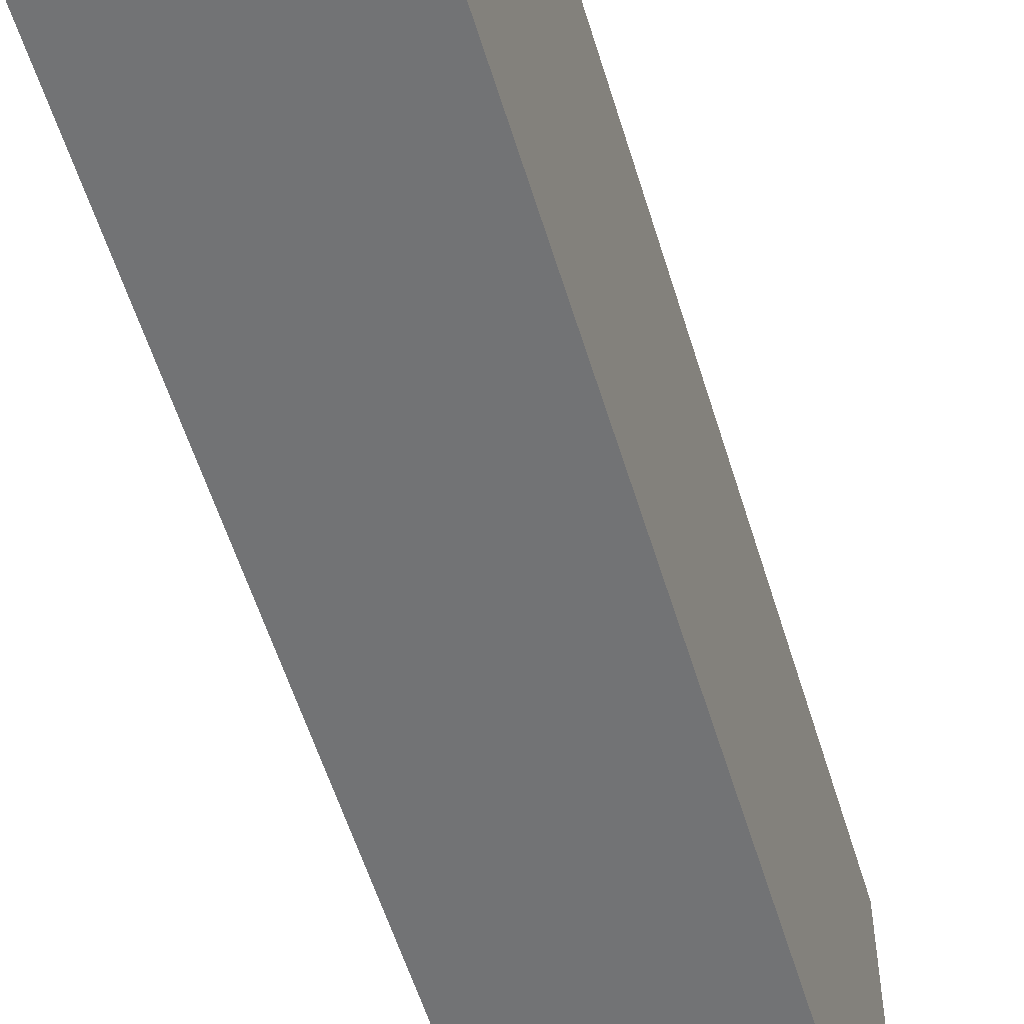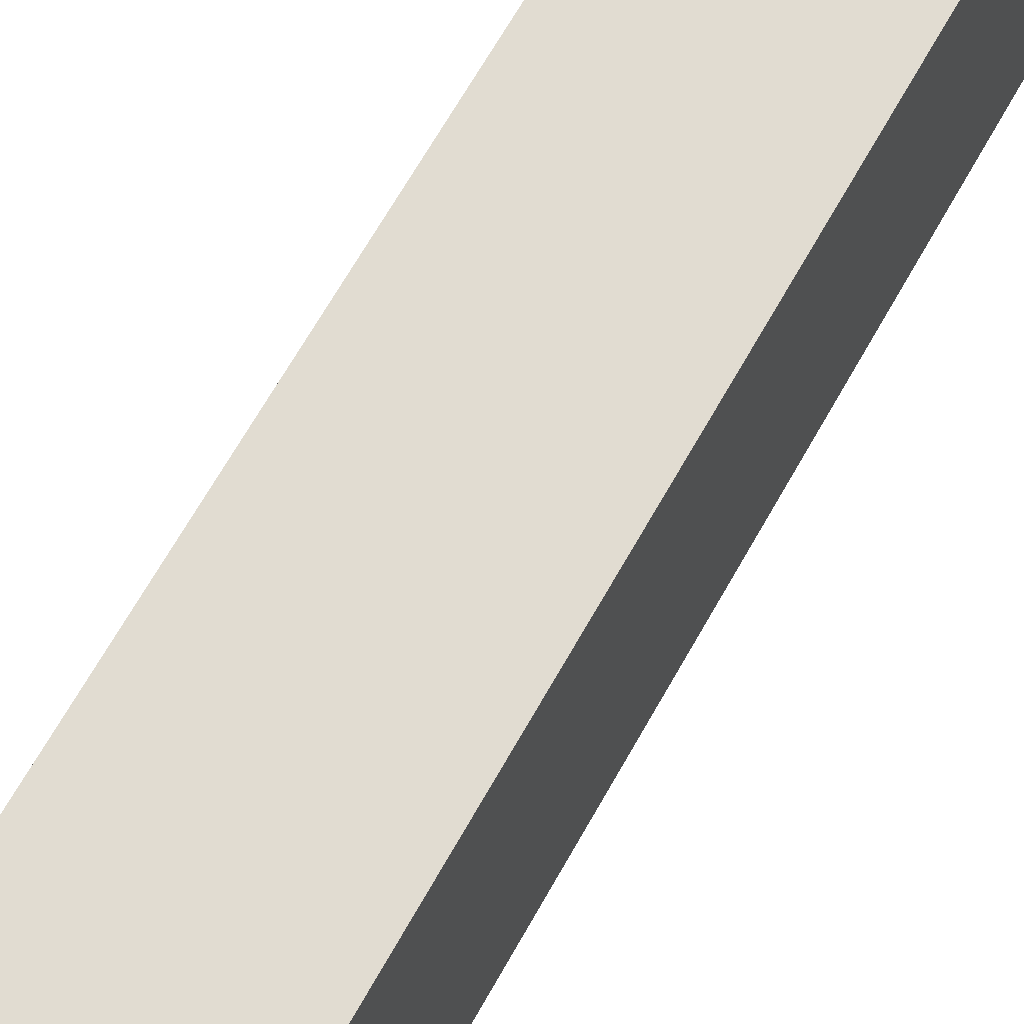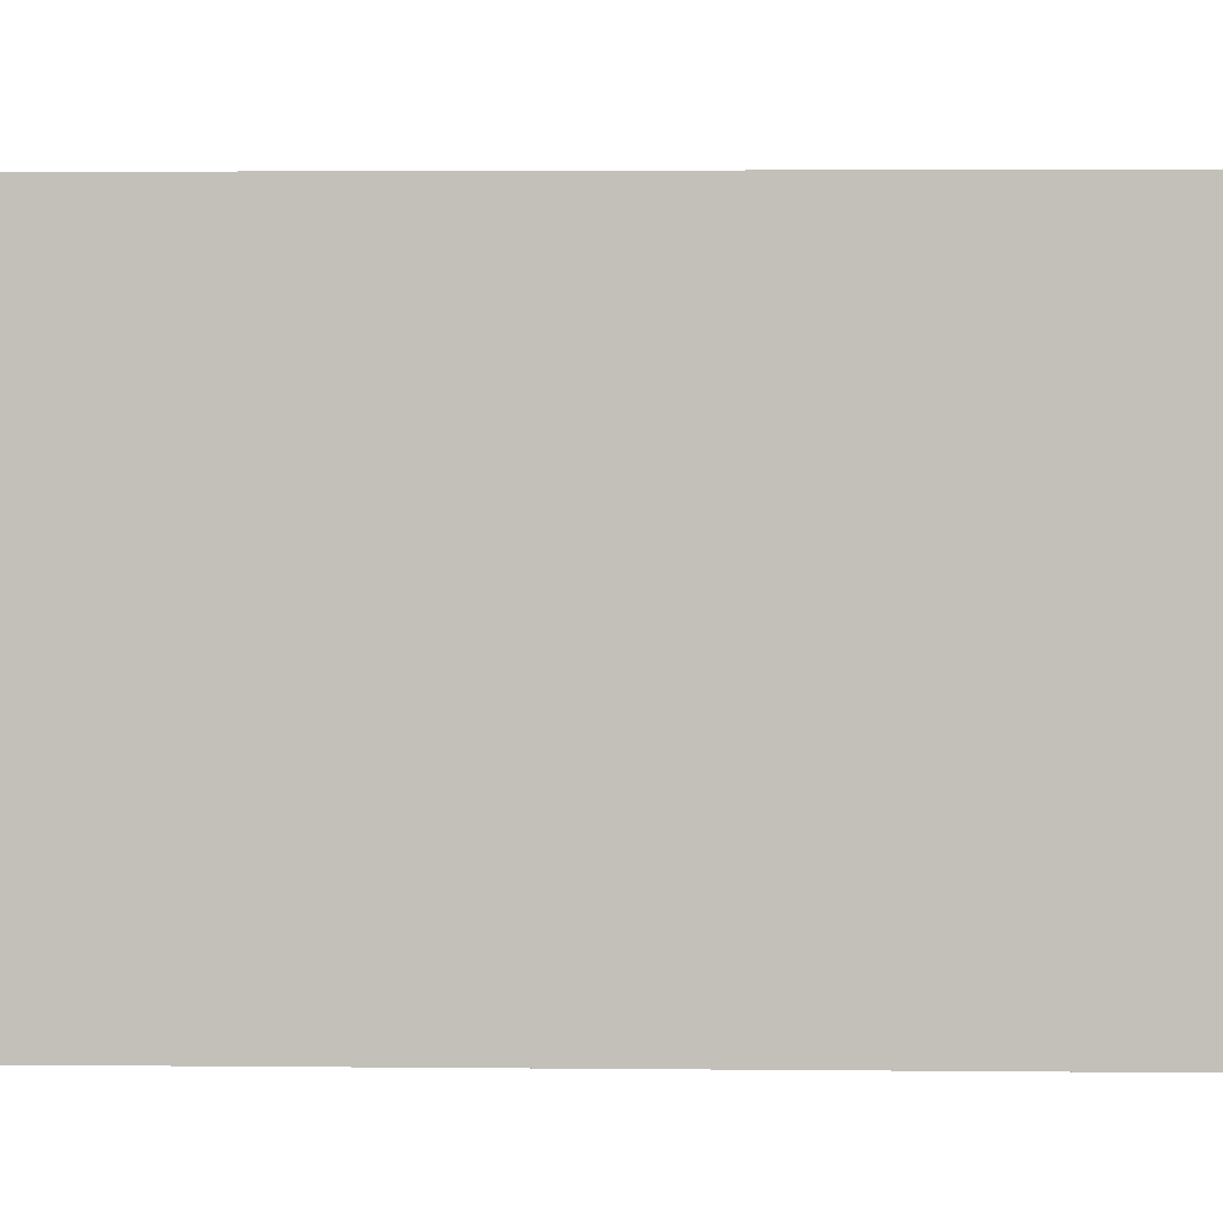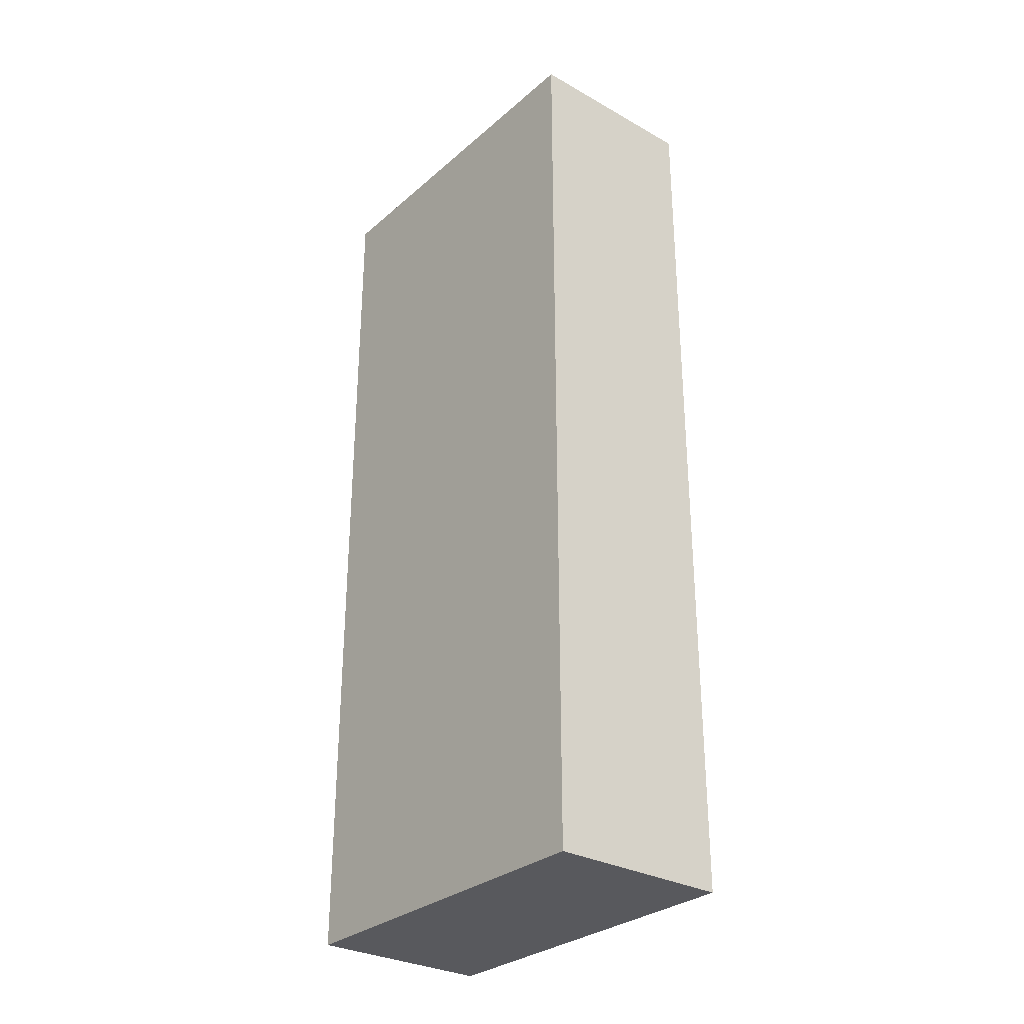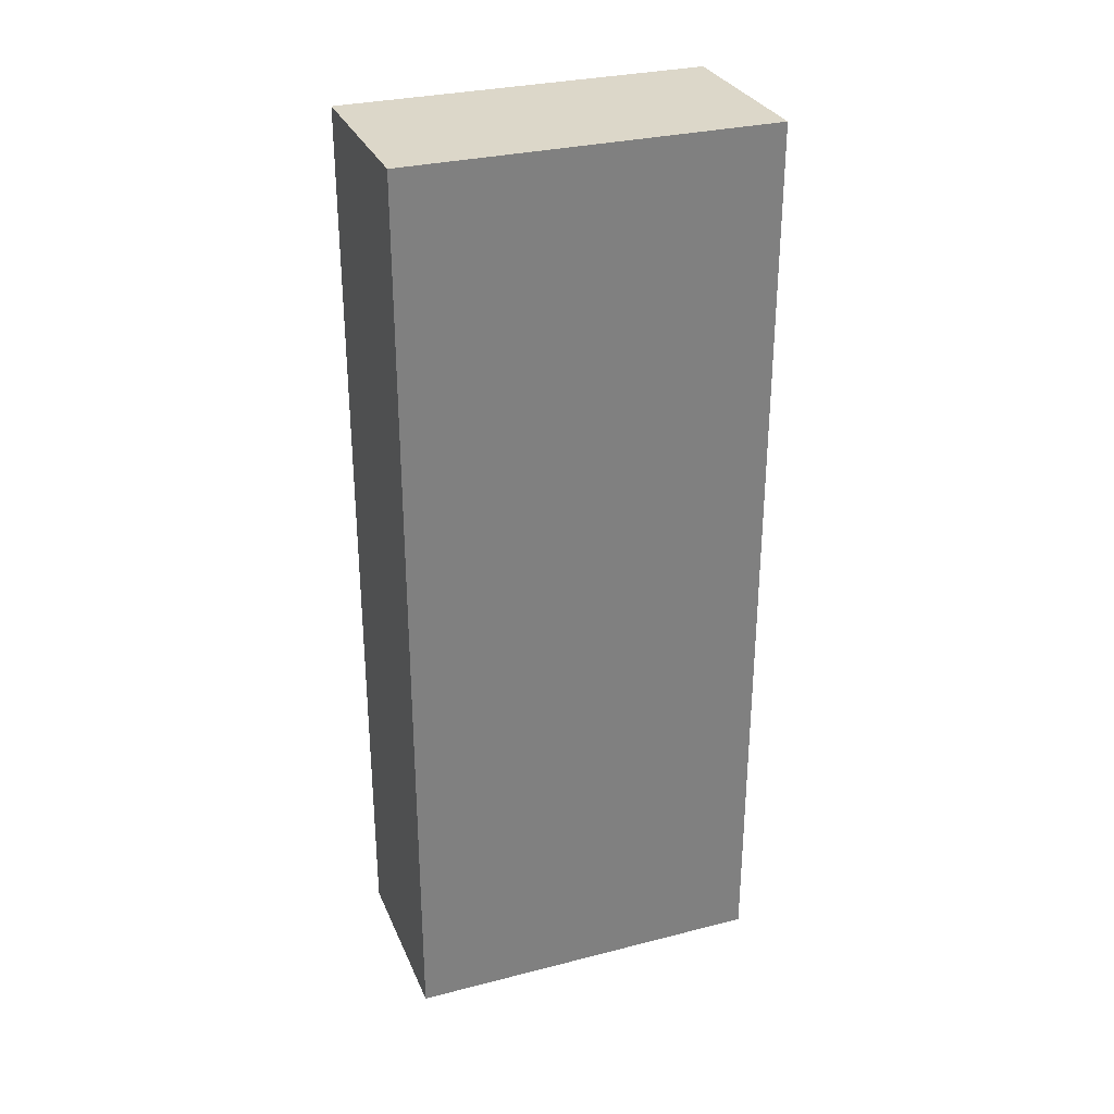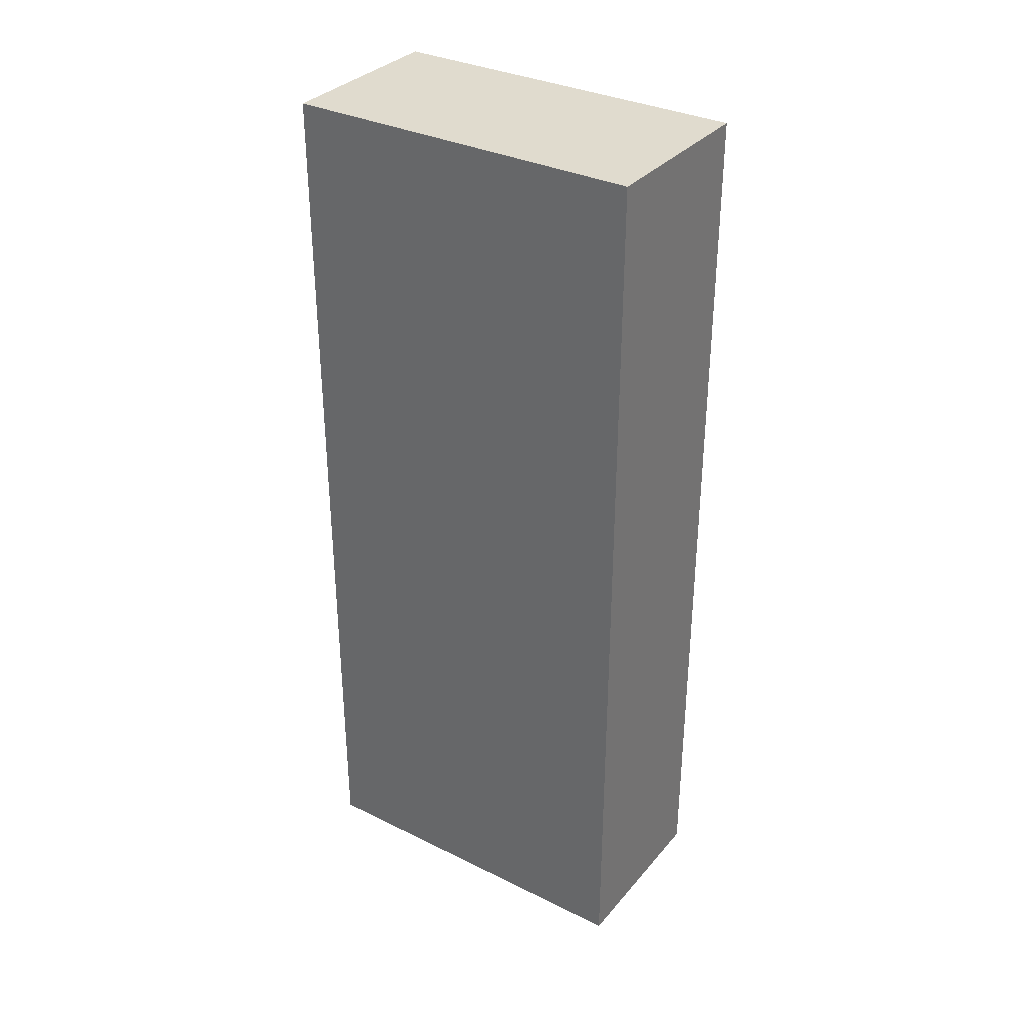
<metadata>
{"format":"obj","ext":"obj","renderer":"f3d","projection":"perspective","resolution":1024,"background":"white","views":[{"elev":-55.8,"azim":-163.3,"up":"+Z"},{"elev":69.0,"azim":-150.3,"up":"+Z"},{"elev":2.6,"azim":92.6,"up":"+Z"},{"elev":-30.1,"azim":140.9,"up":"+Y"},{"elev":30.3,"azim":69.7,"up":"+Y"},{"elev":33.4,"azim":-56.1,"up":"+Y"}]}
</metadata>
<code>
o
v 0.4 0.4 0.7
v 0.4 0.4 0.5
v 0.4 0.5 0.7
v 0.4 0.5 0.5
v 0.4 0.8 0.7
v 0.4 0.8 0.5
v 0.4 0.9 0.7
v 0.4 0.9 0.5
v 0.5 0.4 0.7
v 0.5 0.4 0.5
v 0.5 0.5 0.7
v 0.5 0.5 0.5
v 0.5 0.8 0.7
v 0.5 0.8 0.5
v 0.5 0.9 0.7
v 0.5 0.9 0.5
v 0.4 0.4 0.7
v 0.4 0.5 0.7
v 0.4 0.8 0.7
v 0.4 0.9 0.7
v 0.5 0.4 0.7
v 0.5 0.5 0.7
v 0.5 0.8 0.7
v 0.5 0.9 0.7
v 0.4 0.4 0.5
v 0.4 0.5 0.5
v 0.4 0.8 0.5
v 0.4 0.9 0.5
v 0.5 0.4 0.5
v 0.5 0.5 0.5
v 0.5 0.8 0.5
v 0.5 0.9 0.5
v 0.4 0.4 0.7
v 0.5 0.4 0.7
v 0.4 0.4 0.5
v 0.5 0.4 0.5
v 0.4 0.9 0.7
v 0.5 0.9 0.7
v 0.4 0.9 0.5
v 0.5 0.9 0.5
f 3 2 1
f 4 2 3
f 5 4 3
f 6 4 5
f 7 6 5
f 8 6 7
f 9 10 11
f 11 10 12
f 11 12 13
f 13 12 14
f 13 14 15
f 15 14 16
f 21 18 17
f 22 19 18
f 22 18 21
f 23 20 19
f 23 19 22
f 24 20 23
f 25 26 29
f 26 27 30
f 29 26 30
f 27 28 31
f 30 27 31
f 31 28 32
f 35 34 33
f 36 34 35
f 37 38 39
f 39 38 40

</code>
